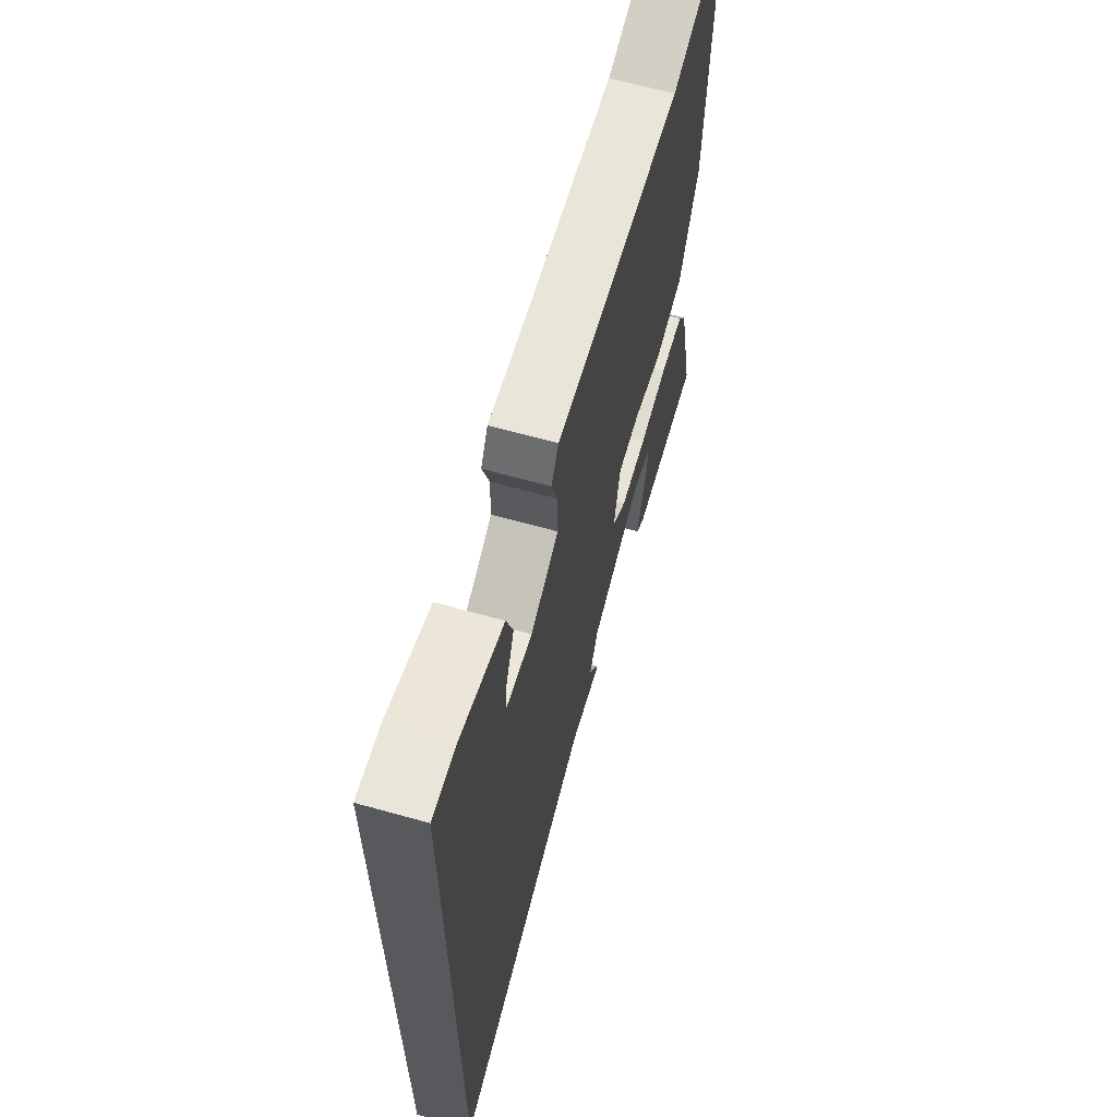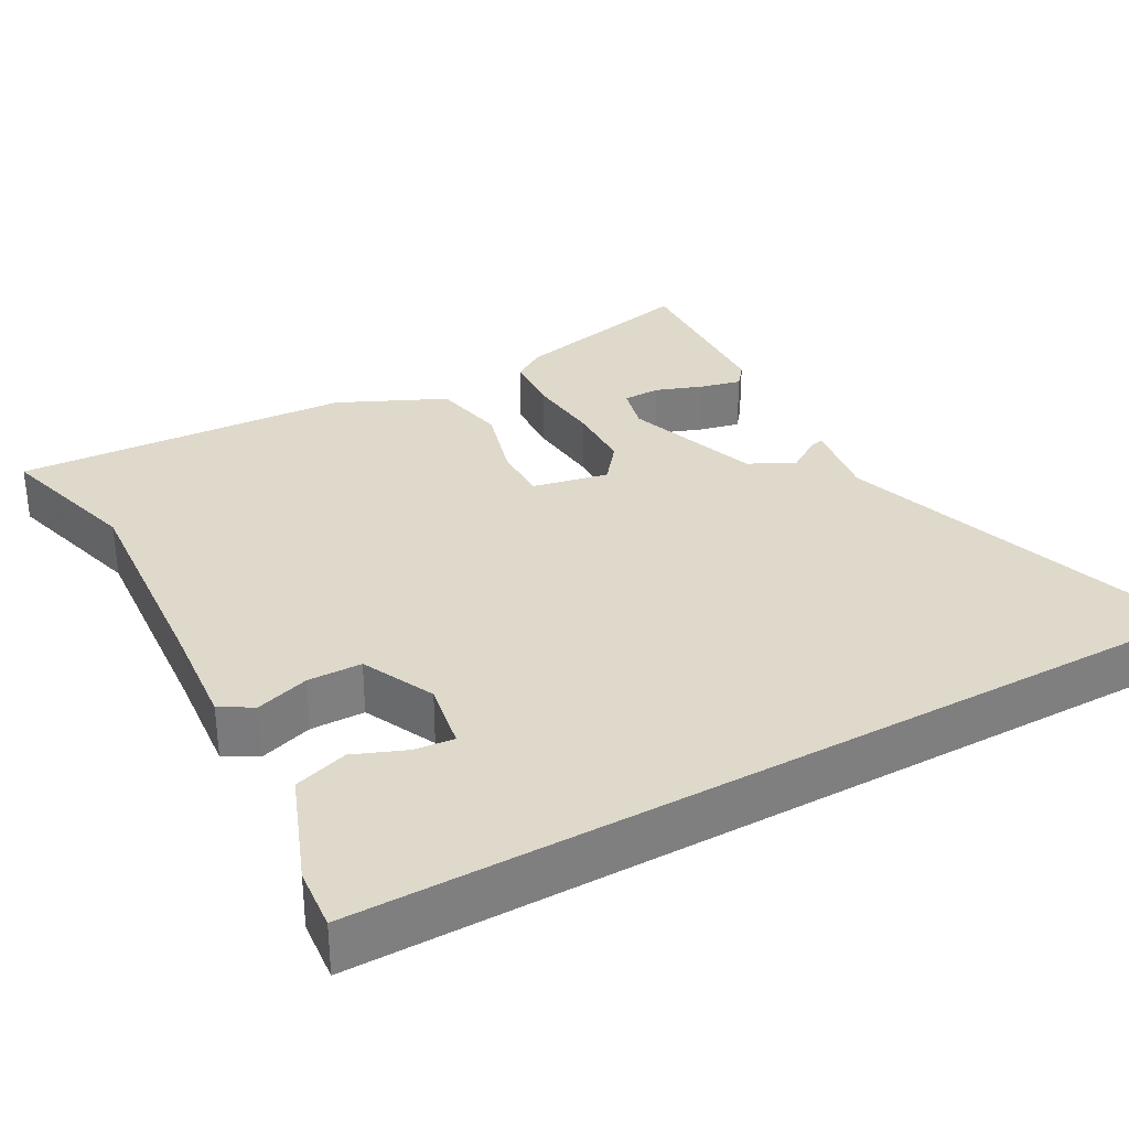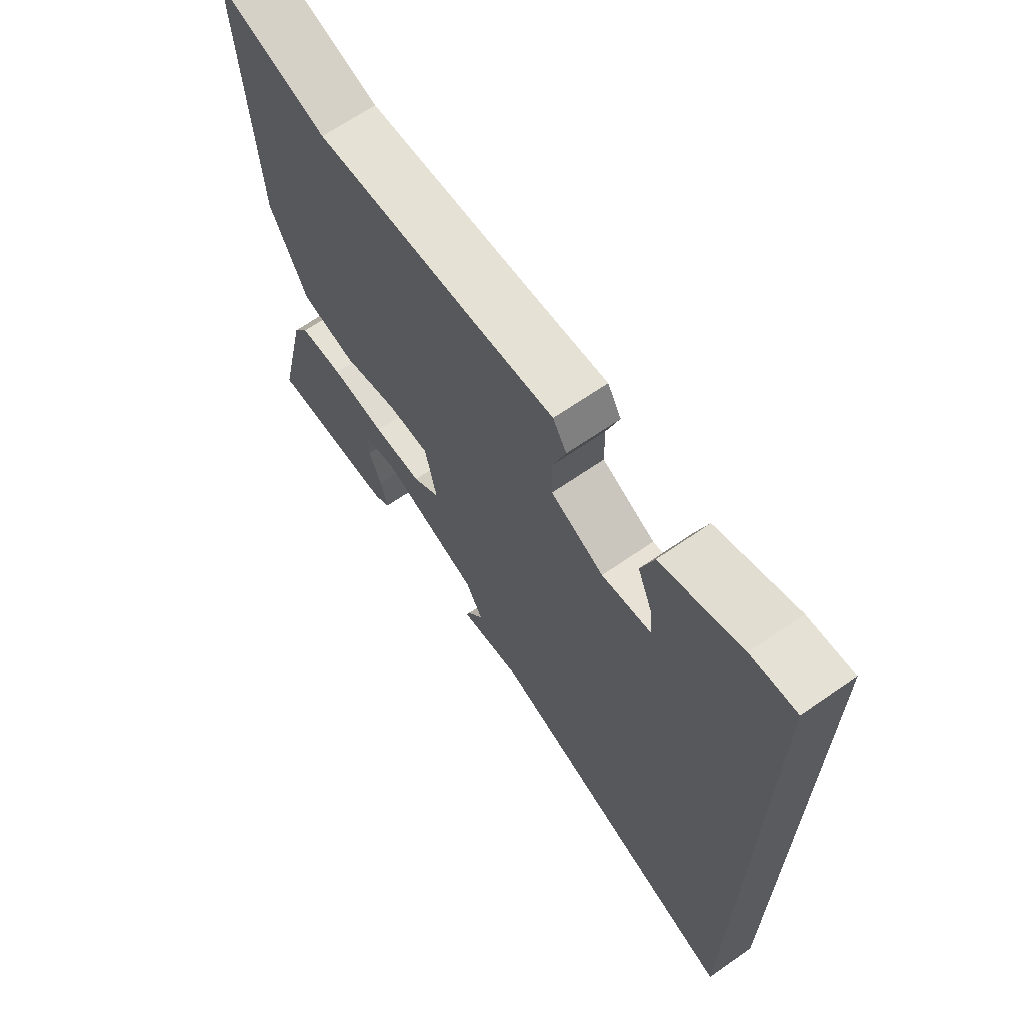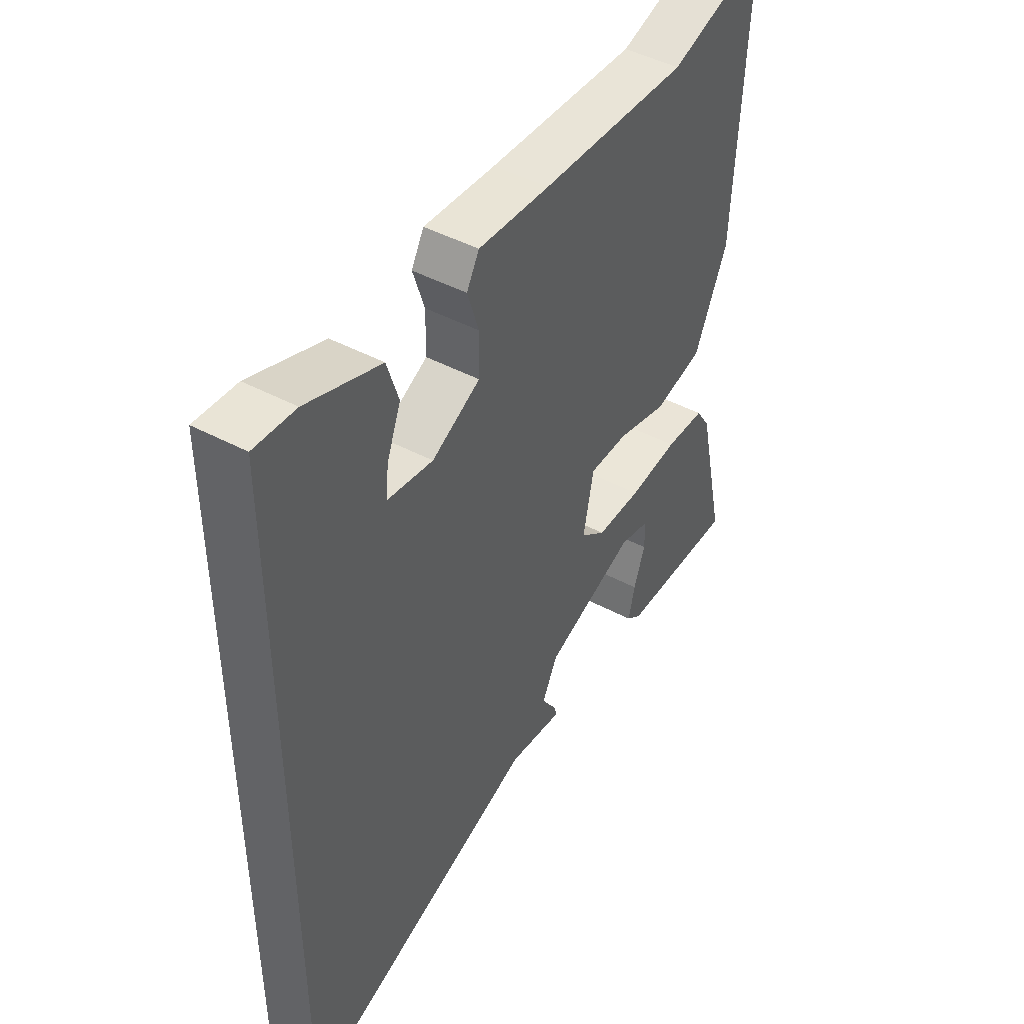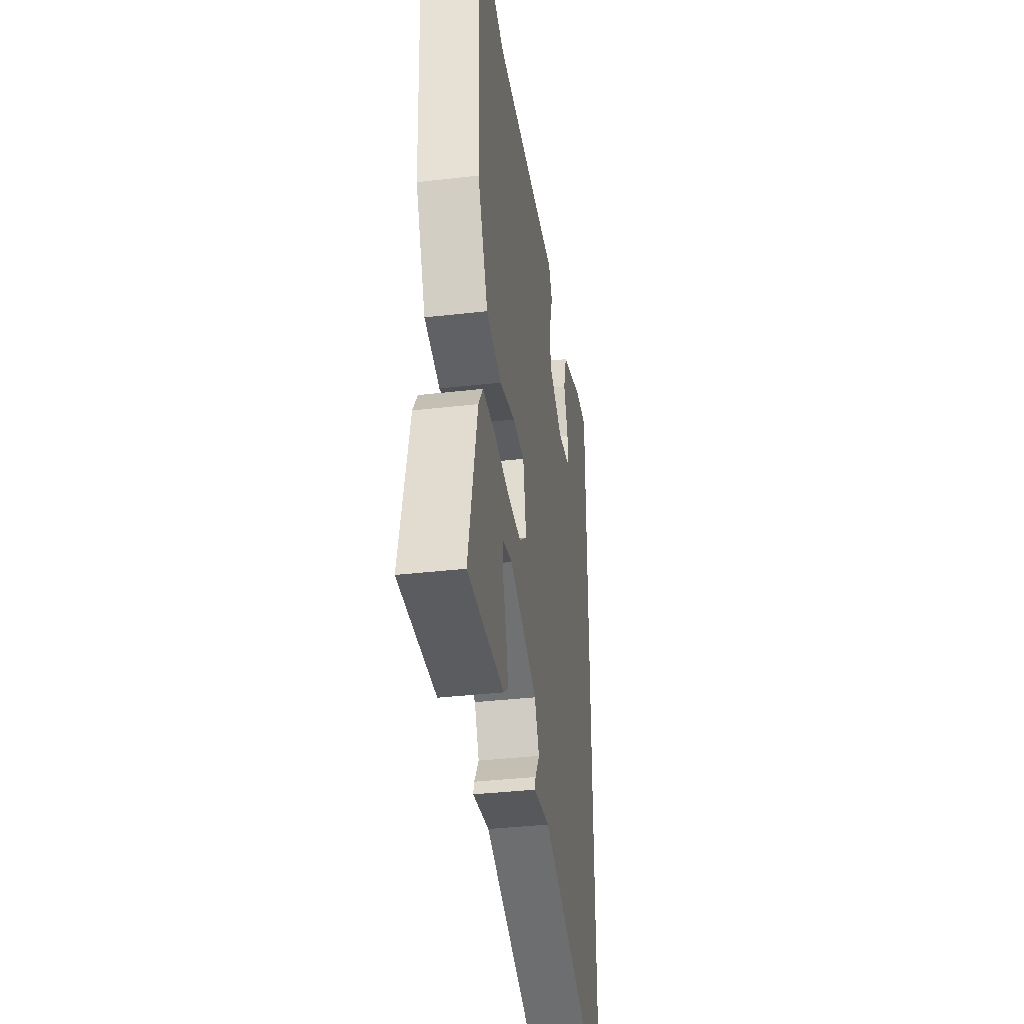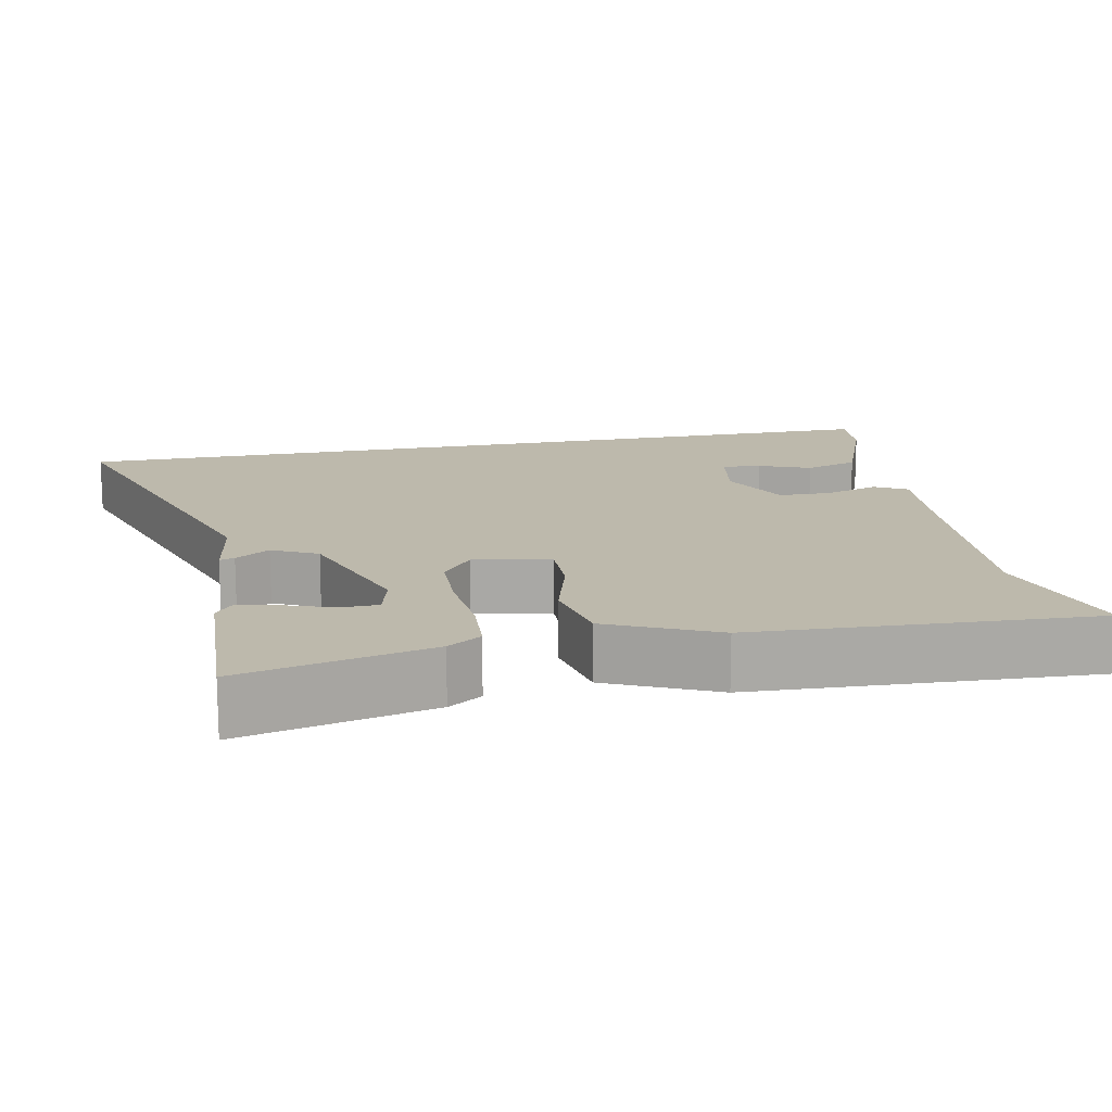
<metadata>
{"format":"obj","ext":"obj","renderer":"f3d","projection":"perspective","resolution":1024,"background":"white","views":[{"elev":64.8,"azim":105.7,"up":"+Z"},{"elev":31.7,"azim":60.7,"up":"+Y"},{"elev":66.8,"azim":55.2,"up":"+Z"},{"elev":46.1,"azim":121.4,"up":"+Z"},{"elev":-37.3,"azim":-81.6,"up":"+Z"},{"elev":15.0,"azim":-101.8,"up":"+Y"}]}
</metadata>
<code>
v 0.5 0.07 -0.608
v 0.014 0.07 -0.456
v -0.096 0.07 -0.474
v -0.09 0.07 -0.454
v -0.06 0.07 -0.408
v -0.091 0.07 -0.348
v -0.274 0.07 -0.287
v -0.335 0.07 -0.303
v -0.336 0.07 -0.353
v -0.313 0.07 -0.416
v -0.3 0.07 -0.471
v -0.33 0.07 -0.495
v -0.569 0.07 -0.508
v -0.511 0.07 -0.255
v -0.482 0.07 -0.21
v -0.401 0.07 -0.204
v -0.3 0.07 -0.212
v -0.209 0.07 -0.209
v -0.158 0.07 -0.168
v -0.179 0.07 -0.066
v -0.256 0.07 -0.068
v -0.359 0.07 -0.098
v -0.459 0.07 -0.079
v -0.526 0.07 0.064
v -0.55 0.07 0.514
v -0.351 0.07 0.46
v -0.053 0.07 0.484
v 0.09 0.07 0.498
v 0.115 0.07 0.455
v 0.092 0.07 0.384
v 0.093 0.07 0.312
v 0.19 0.07 0.267
v 0.281 0.07 0.284
v 0.276 0.07 0.336
v 0.248 0.07 0.405
v 0.271 0.07 0.477
v 0.418 0.07 0.534
v 0.5 0.07 0.542
v 0.5 0 -0.608
v 0.014 0 -0.456
v -0.096 0 -0.474
v -0.09 0 -0.454
v -0.06 0 -0.408
v -0.091 0 -0.348
v -0.274 0 -0.287
v -0.335 0 -0.303
v -0.336 0 -0.353
v -0.313 0 -0.416
v -0.3 0 -0.471
v -0.33 0 -0.495
v -0.569 0 -0.508
v -0.511 0 -0.255
v -0.482 0 -0.21
v -0.401 0 -0.204
v -0.3 0 -0.212
v -0.209 0 -0.209
v -0.158 0 -0.168
v -0.179 0 -0.066
v -0.256 0 -0.068
v -0.359 0 -0.098
v -0.459 0 -0.079
v -0.526 0 0.064
v -0.55 0 0.514
v -0.351 0 0.46
v -0.053 0 0.484
v 0.09 0 0.498
v 0.115 0 0.455
v 0.092 0 0.384
v 0.093 0 0.312
v 0.19 0 0.267
v 0.281 0 0.284
v 0.276 0 0.336
v 0.248 0 0.405
v 0.271 0 0.477
v 0.418 0 0.534
v 0.5 0 0.542
f 36 37 38
f 35 36 38
f 34 35 38
f 33 34 38 1
f 32 33 1 2
f 31 32 2
f 30 31 2
f 27 28 29 30
f 26 27 30 2
f 24 25 26
f 23 24 26
f 22 23 26
f 21 22 26
f 20 21 26
f 20 26 2
f 19 20 2
f 18 19 2
f 15 16 17
f 14 15 17
f 13 14 17
f 11 12 13
f 10 11 13
f 9 10 13
f 8 9 13
f 8 13 17
f 7 8 17 18
f 2 3 4 5
f 2 5 6
f 18 2 6
f 6 7 18
f 76 75 74
f 76 74 73
f 76 73 72
f 39 76 72 71
f 40 39 71 70
f 40 70 69
f 40 69 68
f 68 67 66 65
f 40 68 65 64
f 64 63 62
f 64 62 61
f 64 61 60
f 64 60 59
f 64 59 58
f 40 64 58
f 40 58 57
f 40 57 56
f 55 54 53
f 55 53 52
f 55 52 51
f 51 50 49
f 51 49 48
f 51 48 47
f 51 47 46
f 55 51 46
f 56 55 46 45
f 43 42 41 40
f 44 43 40
f 44 40 56
f 56 45 44
f 1 39 40 2
f 2 40 41 3
f 3 41 42 4
f 4 42 43 5
f 5 43 44 6
f 6 44 45 7
f 7 45 46 8
f 8 46 47 9
f 9 47 48 10
f 10 48 49 11
f 11 49 50 12
f 12 50 51 13
f 13 51 52 14
f 14 52 53 15
f 15 53 54 16
f 16 54 55 17
f 17 55 56 18
f 18 56 57 19
f 19 57 58 20
f 20 58 59 21
f 21 59 60 22
f 22 60 61 23
f 23 61 62 24
f 24 62 63 25
f 25 63 64 26
f 26 64 65 27
f 27 65 66 28
f 28 66 67 29
f 29 67 68 30
f 30 68 69 31
f 31 69 70 32
f 32 70 71 33
f 33 71 72 34
f 34 72 73 35
f 35 73 74 36
f 36 74 75 37
f 37 75 76 38
f 38 76 39 1

</code>
